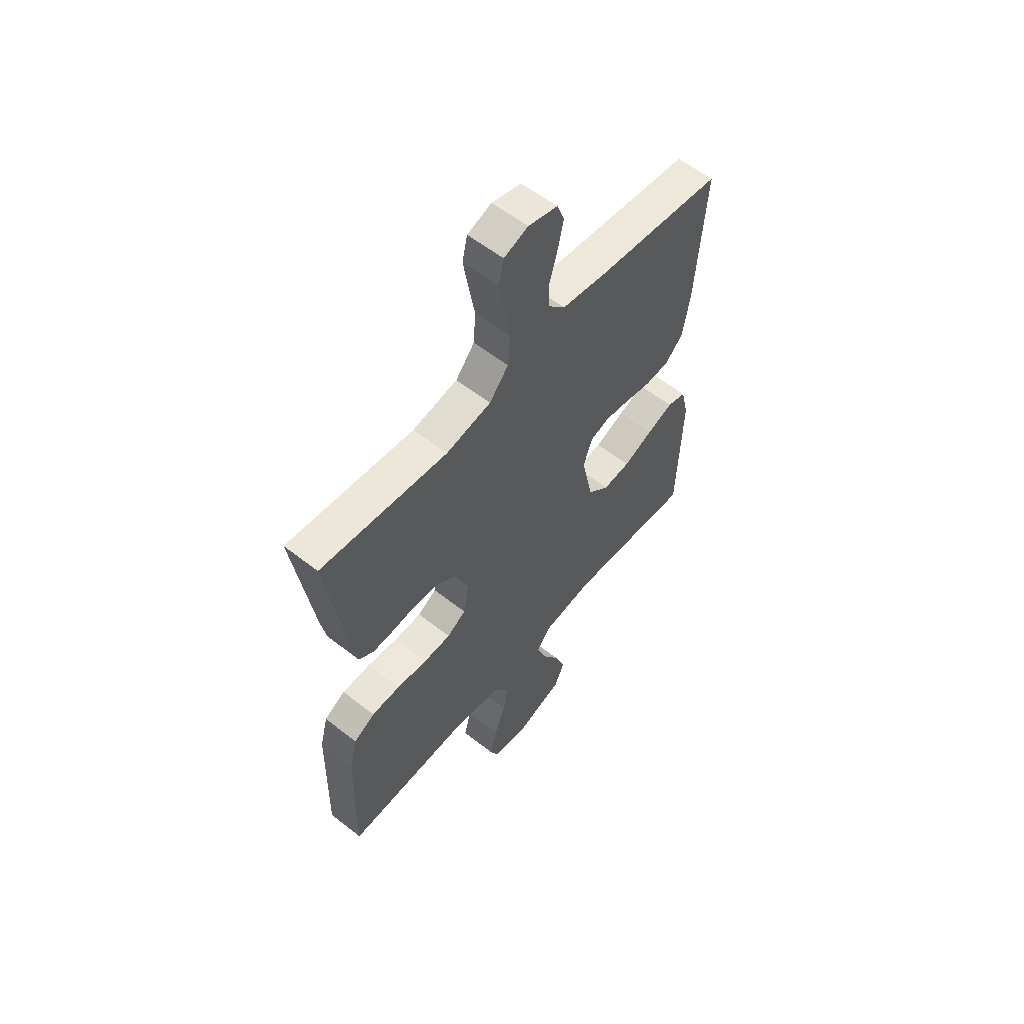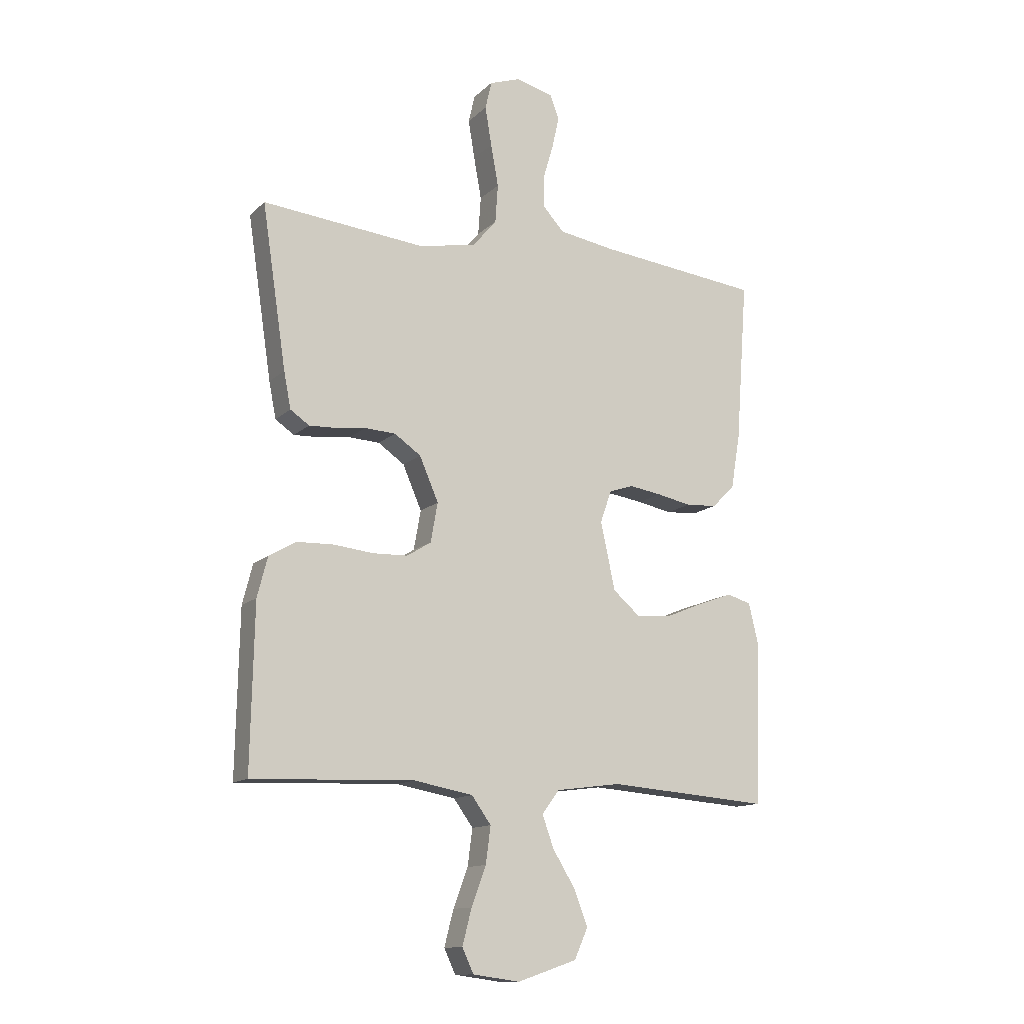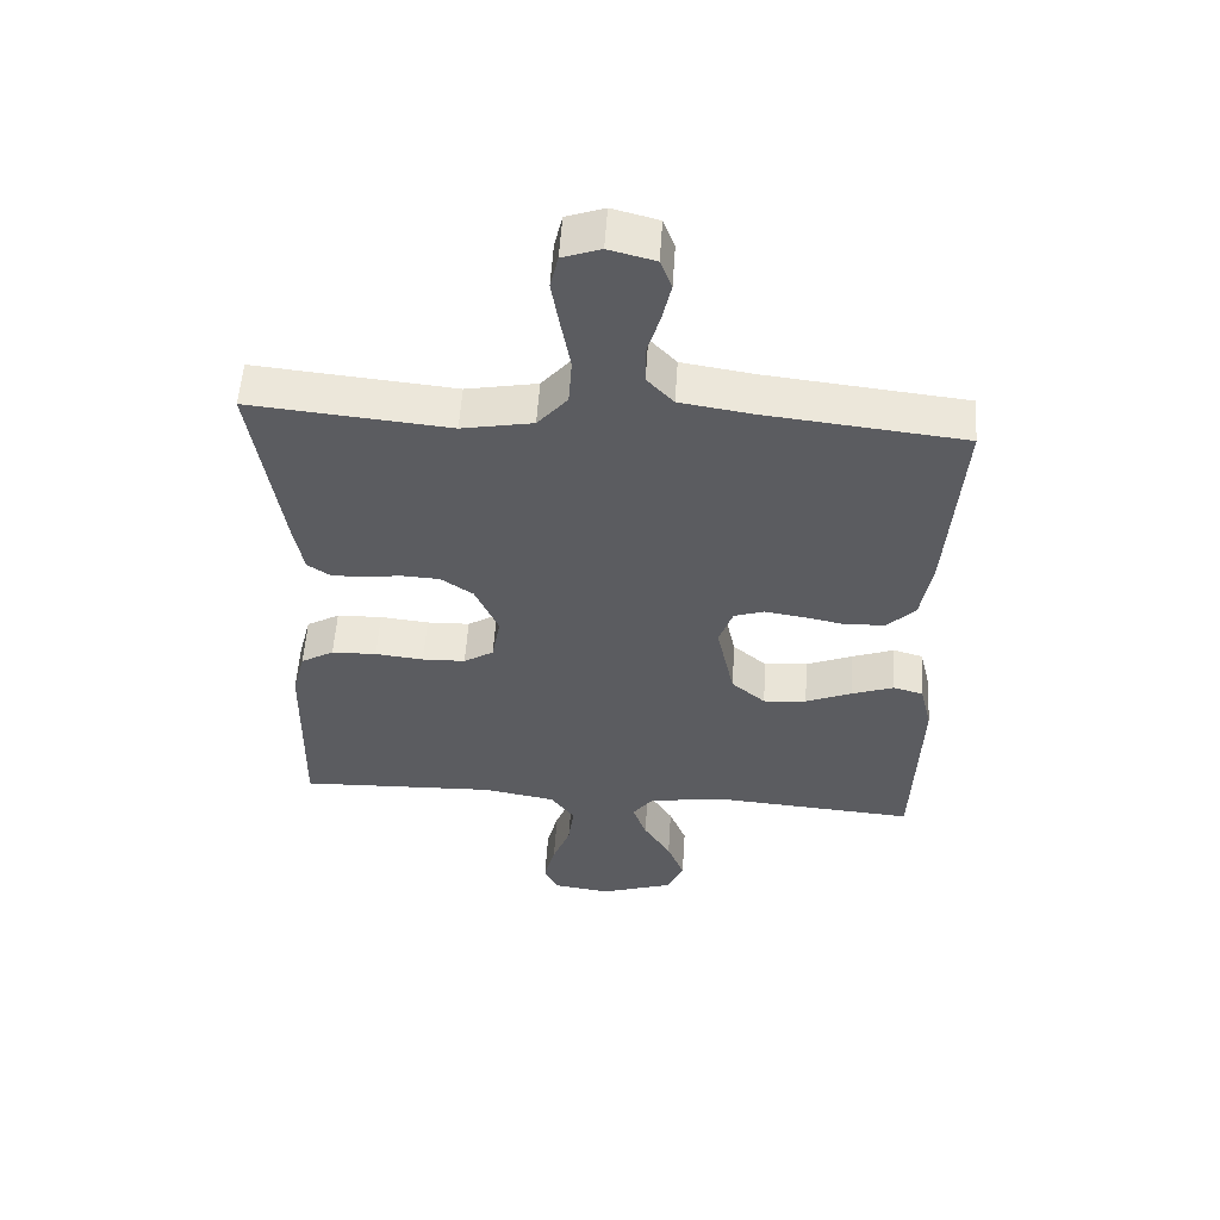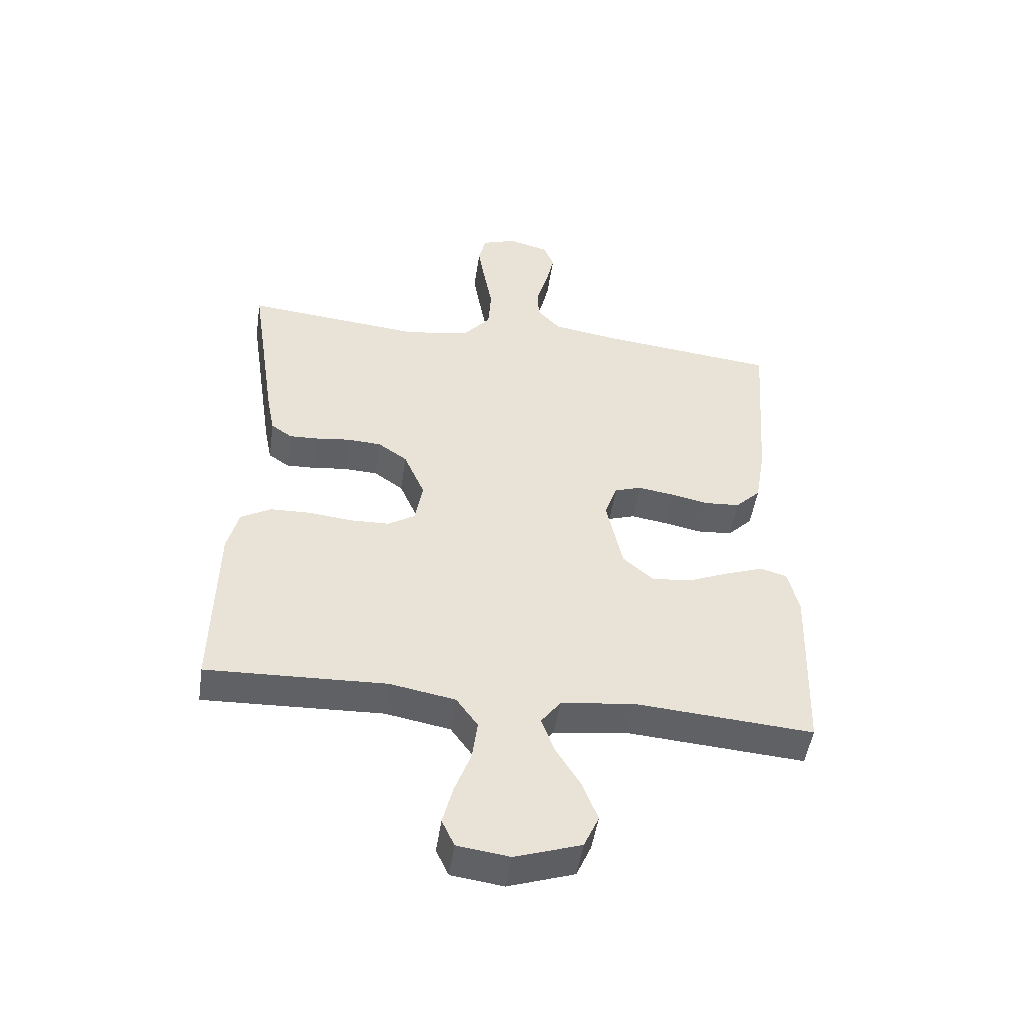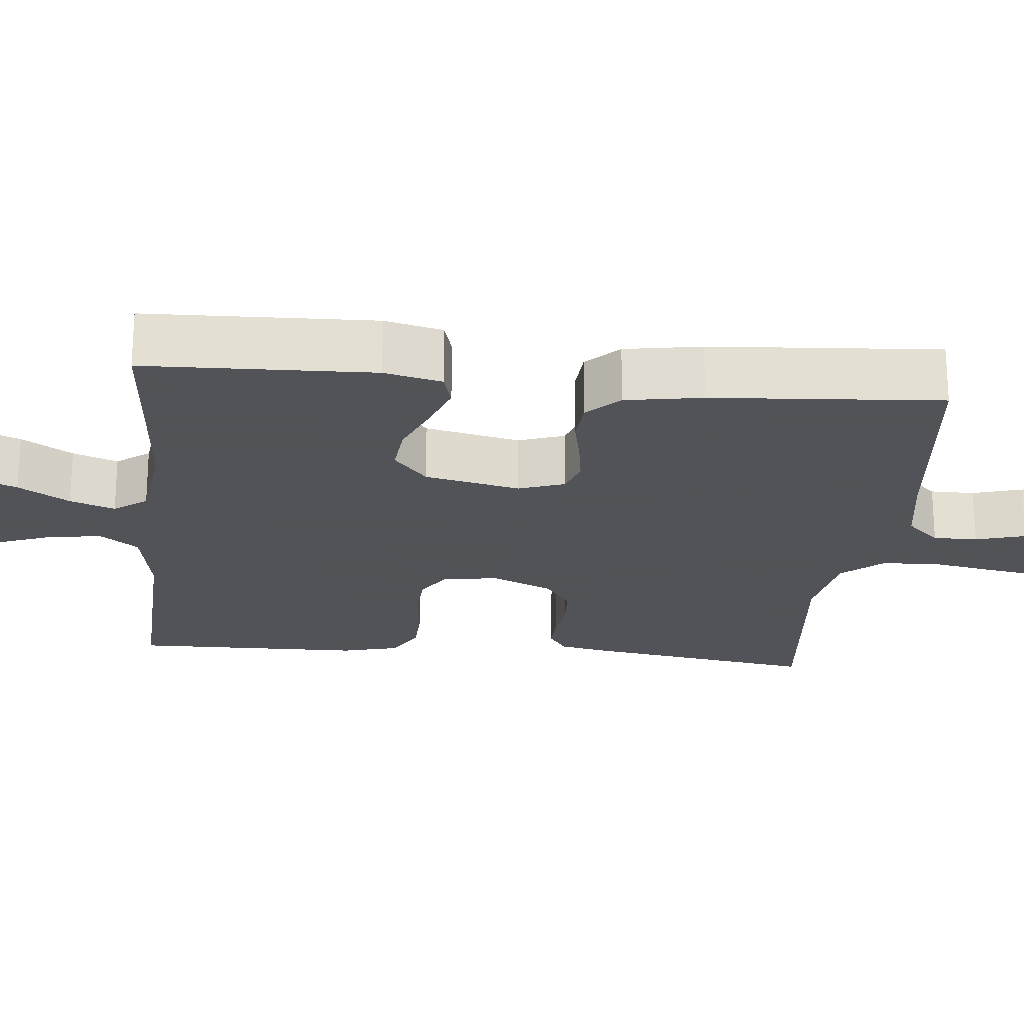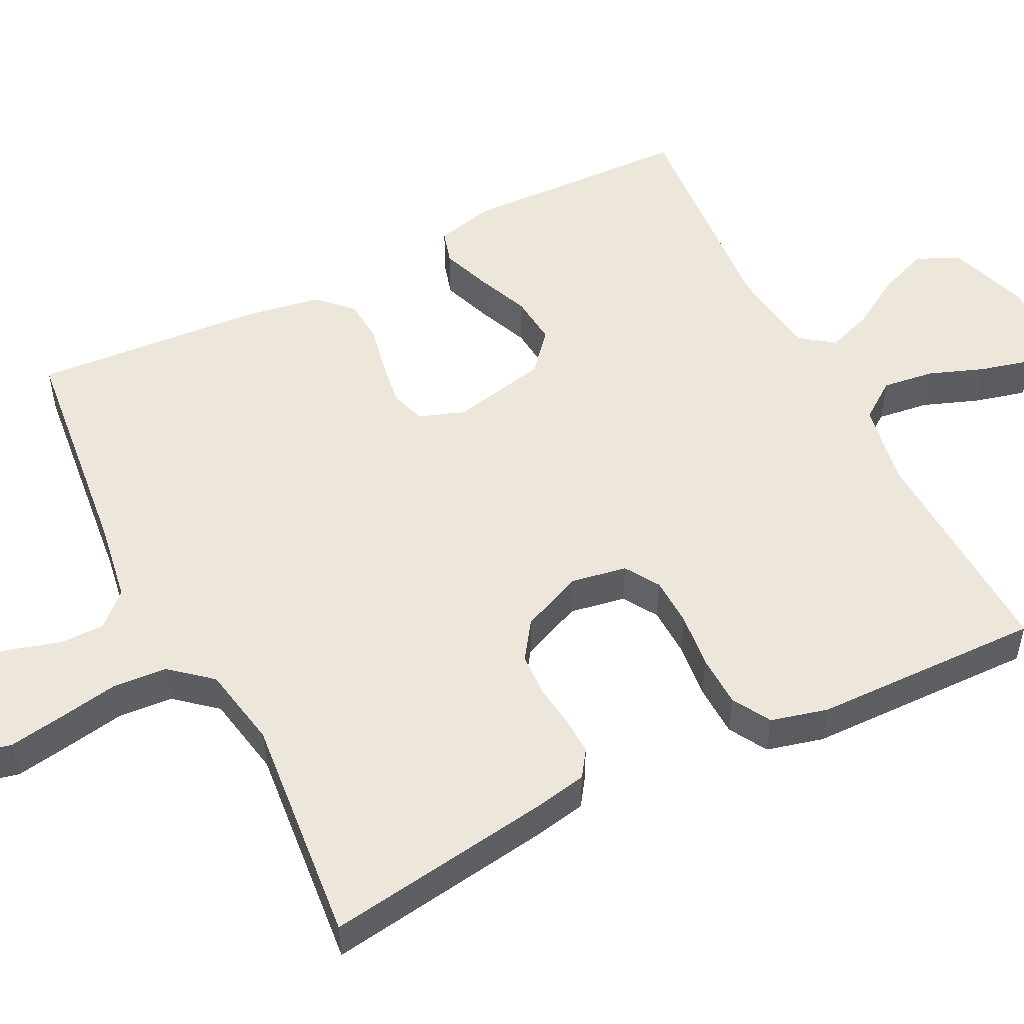
<metadata>
{"format":"obj","ext":"obj","renderer":"f3d","projection":"perspective","resolution":1024,"background":"white","views":[{"elev":57.9,"azim":129.2,"up":"+Z"},{"elev":-13.0,"azim":152.3,"up":"+Z"},{"elev":55.1,"azim":-176.3,"up":"+Z"},{"elev":-49.1,"azim":171.6,"up":"+Z"},{"elev":-22.5,"azim":-95.7,"up":"+Y"},{"elev":52.2,"azim":63.3,"up":"+Y"}]}
</metadata>
<code>
v -0.5 0.07 -0.5
v -0.51 0.07 -0.2
v -0.492 0.07 -0.124
v -0.447 0.07 -0.111
v -0.384 0.07 -0.134
v -0.314 0.07 -0.163
v -0.249 0.07 -0.169
v -0.198 0.07 -0.125
v -0.171 0.07 0
v -0.192 0.07 0.06
v -0.237 0.07 0.075
v -0.297 0.07 0.066
v -0.361 0.07 0.053
v -0.419 0.07 0.057
v -0.461 0.07 0.099
v -0.478 0.07 0.2
v -0.5 0.07 0.5
v -0.2 0.07 0.533
v -0.094 0.07 0.55
v -0.054 0.07 0.593
v -0.054 0.07 0.651
v -0.073 0.07 0.716
v -0.086 0.07 0.775
v -0.069 0.07 0.82
v 0 0.07 0.838
v 0.057 0.07 0.818
v 0.069 0.07 0.766
v 0.057 0.07 0.694
v 0.043 0.07 0.616
v 0.048 0.07 0.544
v 0.093 0.07 0.491
v 0.2 0.07 0.471
v 0.5 0.07 0.5
v 0.455 0.07 0.2
v 0.442 0.07 0.133
v 0.407 0.07 0.109
v 0.358 0.07 0.111
v 0.302 0.07 0.118
v 0.245 0.07 0.115
v 0.196 0.07 0.081
v 0.161 0.07 0
v 0.174 0.07 -0.073
v 0.219 0.07 -0.101
v 0.284 0.07 -0.103
v 0.357 0.07 -0.095
v 0.425 0.07 -0.097
v 0.475 0.07 -0.126
v 0.494 0.07 -0.2
v 0.5 0.07 -0.5
v 0.2 0.07 -0.489
v 0.091 0.07 -0.509
v 0.055 0.07 -0.559
v 0.064 0.07 -0.627
v 0.091 0.07 -0.699
v 0.108 0.07 -0.765
v 0.087 0.07 -0.81
v 0 0.07 -0.822
v -0.11 0.07 -0.785
v -0.135 0.07 -0.729
v -0.109 0.07 -0.662
v -0.068 0.07 -0.595
v -0.047 0.07 -0.536
v -0.079 0.07 -0.493
v -0.2 0.07 -0.477
v -0.5 0 -0.5
v -0.51 0 -0.2
v -0.492 0 -0.124
v -0.447 0 -0.111
v -0.384 0 -0.134
v -0.314 0 -0.163
v -0.249 0 -0.169
v -0.198 0 -0.125
v -0.171 0 0
v -0.192 0 0.06
v -0.237 0 0.075
v -0.297 0 0.066
v -0.361 0 0.053
v -0.419 0 0.057
v -0.461 0 0.099
v -0.478 0 0.2
v -0.5 0 0.5
v -0.2 0 0.533
v -0.094 0 0.55
v -0.054 0 0.593
v -0.054 0 0.651
v -0.073 0 0.716
v -0.086 0 0.775
v -0.069 0 0.82
v 0 0 0.838
v 0.057 0 0.818
v 0.069 0 0.766
v 0.057 0 0.694
v 0.043 0 0.616
v 0.048 0 0.544
v 0.093 0 0.491
v 0.2 0 0.471
v 0.5 0 0.5
v 0.455 0 0.2
v 0.442 0 0.133
v 0.407 0 0.109
v 0.358 0 0.111
v 0.302 0 0.118
v 0.245 0 0.115
v 0.196 0 0.081
v 0.161 0 0
v 0.174 0 -0.073
v 0.219 0 -0.101
v 0.284 0 -0.103
v 0.357 0 -0.095
v 0.425 0 -0.097
v 0.475 0 -0.126
v 0.494 0 -0.2
v 0.5 0 -0.5
v 0.2 0 -0.489
v 0.091 0 -0.509
v 0.055 0 -0.559
v 0.064 0 -0.627
v 0.091 0 -0.699
v 0.108 0 -0.765
v 0.087 0 -0.81
v 0 0 -0.822
v -0.11 0 -0.785
v -0.135 0 -0.729
v -0.109 0 -0.662
v -0.068 0 -0.595
v -0.047 0 -0.536
v -0.079 0 -0.493
v -0.2 0 -0.477
f 58 59 60 61
f 58 61 62
f 57 58 62
f 56 57 62
f 53 54 55 56
f 52 53 56 62
f 51 52 62 63
f 47 48 49 50
f 44 45 46 47
f 43 44 47 50
f 42 43 50 51
f 35 36 37 38
f 35 38 39
f 32 33 34 35
f 31 32 35 39
f 30 31 39 40
f 26 27 28 29
f 24 25 26 29
f 24 29 30
f 21 22 23 24
f 21 24 30 40
f 15 16 17 18
f 15 18 19
f 12 13 14 15
f 11 12 15 19
f 10 11 19 20
f 3 4 5 6
f 1 2 3 6
f 64 1 6 7
f 63 64 7 8
f 41 42 51 63
f 41 63 8 9
f 20 21 40 41
f 9 10 20 41
f 125 124 123 122
f 126 125 122
f 126 122 121
f 126 121 120
f 120 119 118 117
f 126 120 117 116
f 127 126 116 115
f 114 113 112 111
f 111 110 109 108
f 114 111 108 107
f 115 114 107 106
f 102 101 100 99
f 103 102 99
f 99 98 97 96
f 103 99 96 95
f 104 103 95 94
f 93 92 91 90
f 93 90 89 88
f 94 93 88
f 88 87 86 85
f 104 94 88 85
f 82 81 80 79
f 83 82 79
f 79 78 77 76
f 83 79 76 75
f 84 83 75 74
f 70 69 68 67
f 70 67 66 65
f 71 70 65 128
f 72 71 128 127
f 127 115 106 105
f 73 72 127 105
f 105 104 85 84
f 105 84 74 73
f 1 65 66 2
f 2 66 67 3
f 3 67 68 4
f 4 68 69 5
f 5 69 70 6
f 6 70 71 7
f 7 71 72 8
f 8 72 73 9
f 9 73 74 10
f 10 74 75 11
f 11 75 76 12
f 12 76 77 13
f 13 77 78 14
f 14 78 79 15
f 15 79 80 16
f 16 80 81 17
f 17 81 82 18
f 18 82 83 19
f 19 83 84 20
f 20 84 85 21
f 21 85 86 22
f 22 86 87 23
f 23 87 88 24
f 24 88 89 25
f 25 89 90 26
f 26 90 91 27
f 27 91 92 28
f 28 92 93 29
f 29 93 94 30
f 30 94 95 31
f 31 95 96 32
f 32 96 97 33
f 33 97 98 34
f 34 98 99 35
f 35 99 100 36
f 36 100 101 37
f 37 101 102 38
f 38 102 103 39
f 39 103 104 40
f 40 104 105 41
f 41 105 106 42
f 42 106 107 43
f 43 107 108 44
f 44 108 109 45
f 45 109 110 46
f 46 110 111 47
f 47 111 112 48
f 48 112 113 49
f 49 113 114 50
f 50 114 115 51
f 51 115 116 52
f 52 116 117 53
f 53 117 118 54
f 54 118 119 55
f 55 119 120 56
f 56 120 121 57
f 57 121 122 58
f 58 122 123 59
f 59 123 124 60
f 60 124 125 61
f 61 125 126 62
f 62 126 127 63
f 63 127 128 64
f 64 128 65 1

</code>
